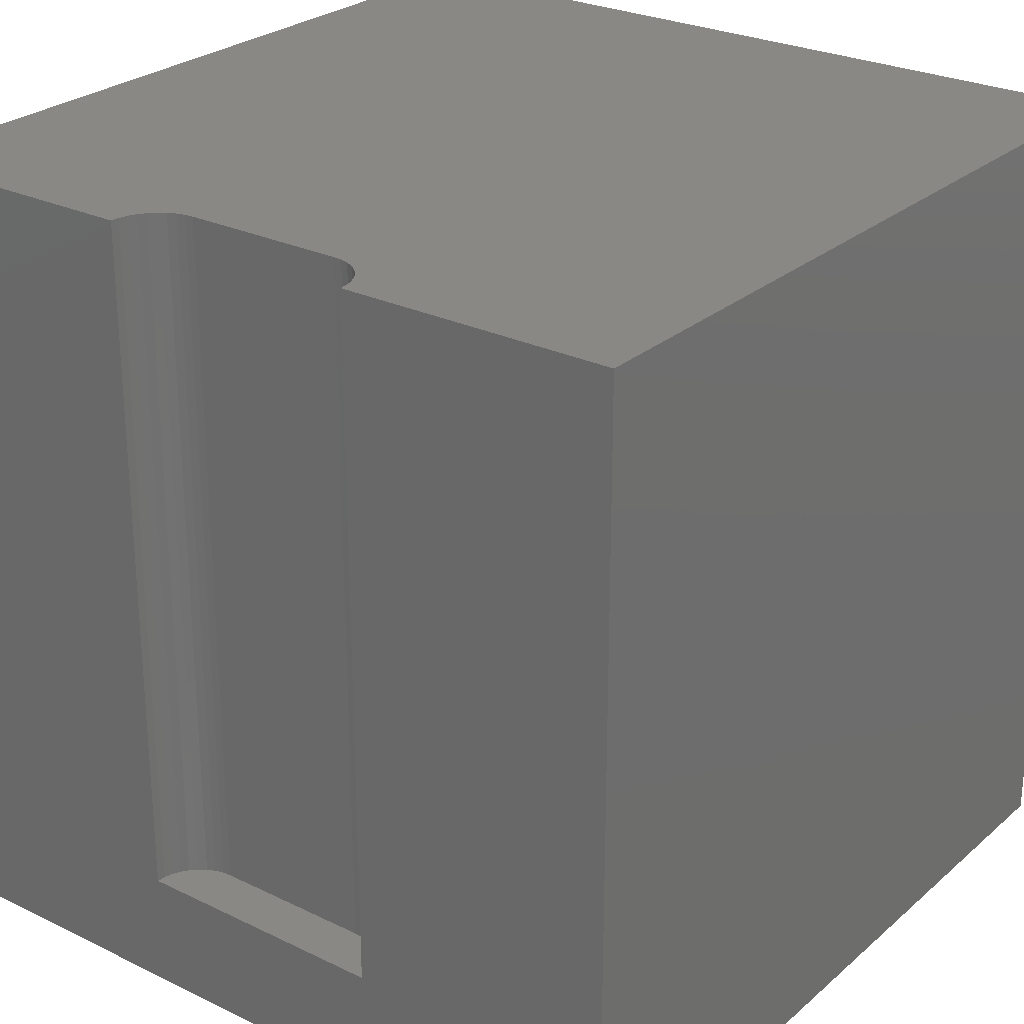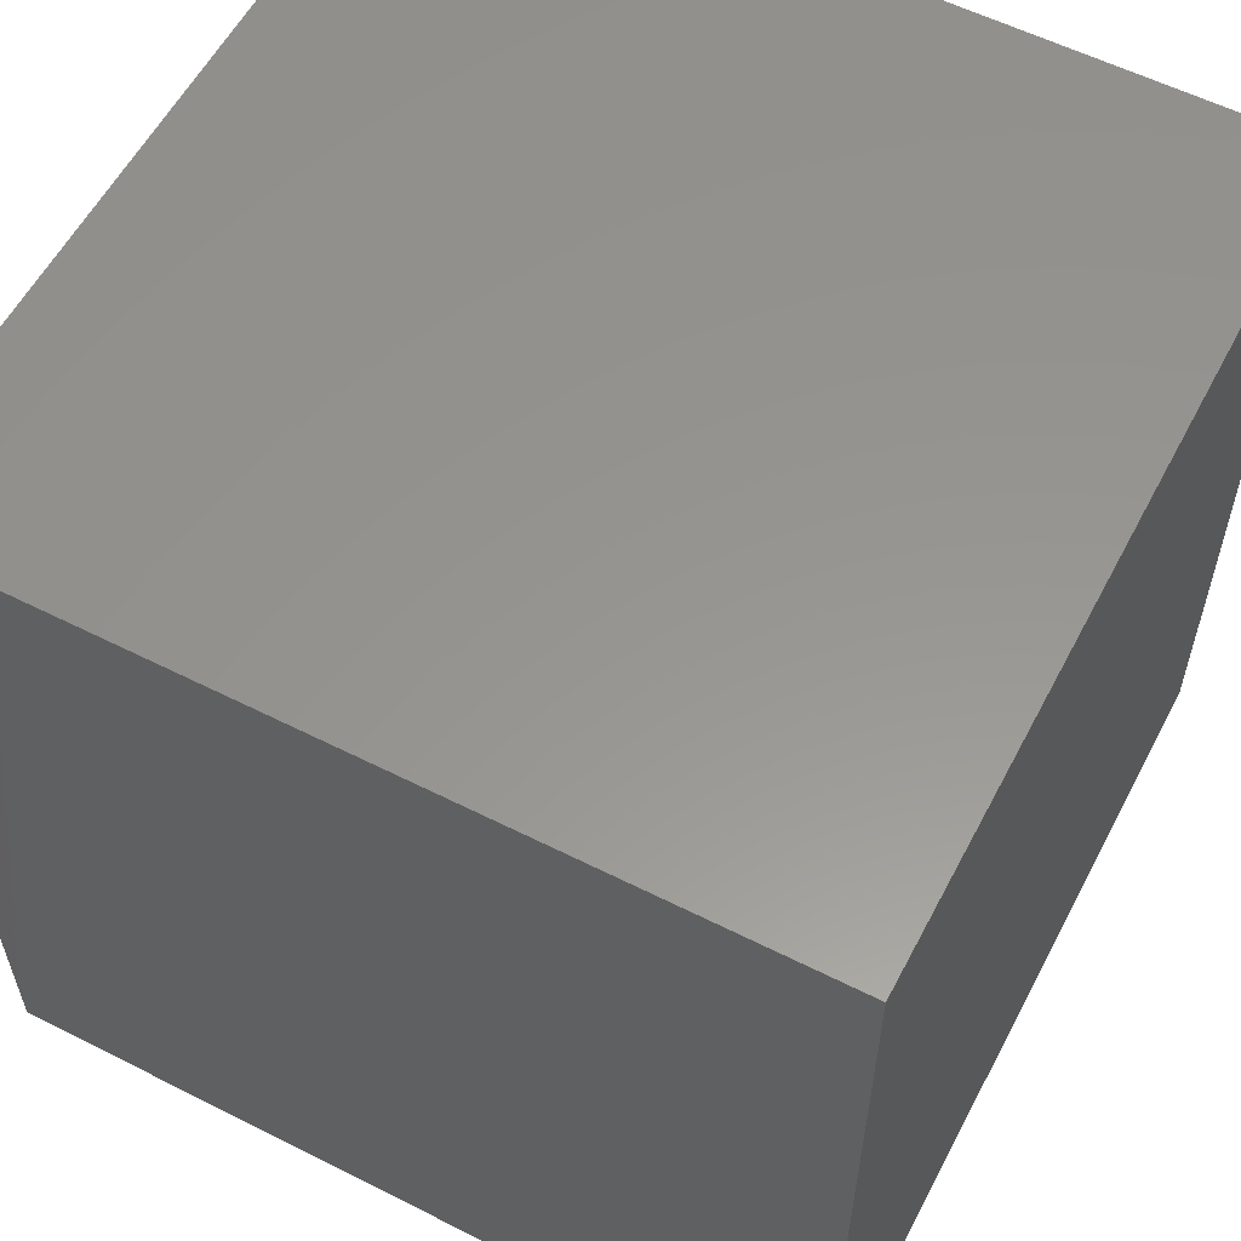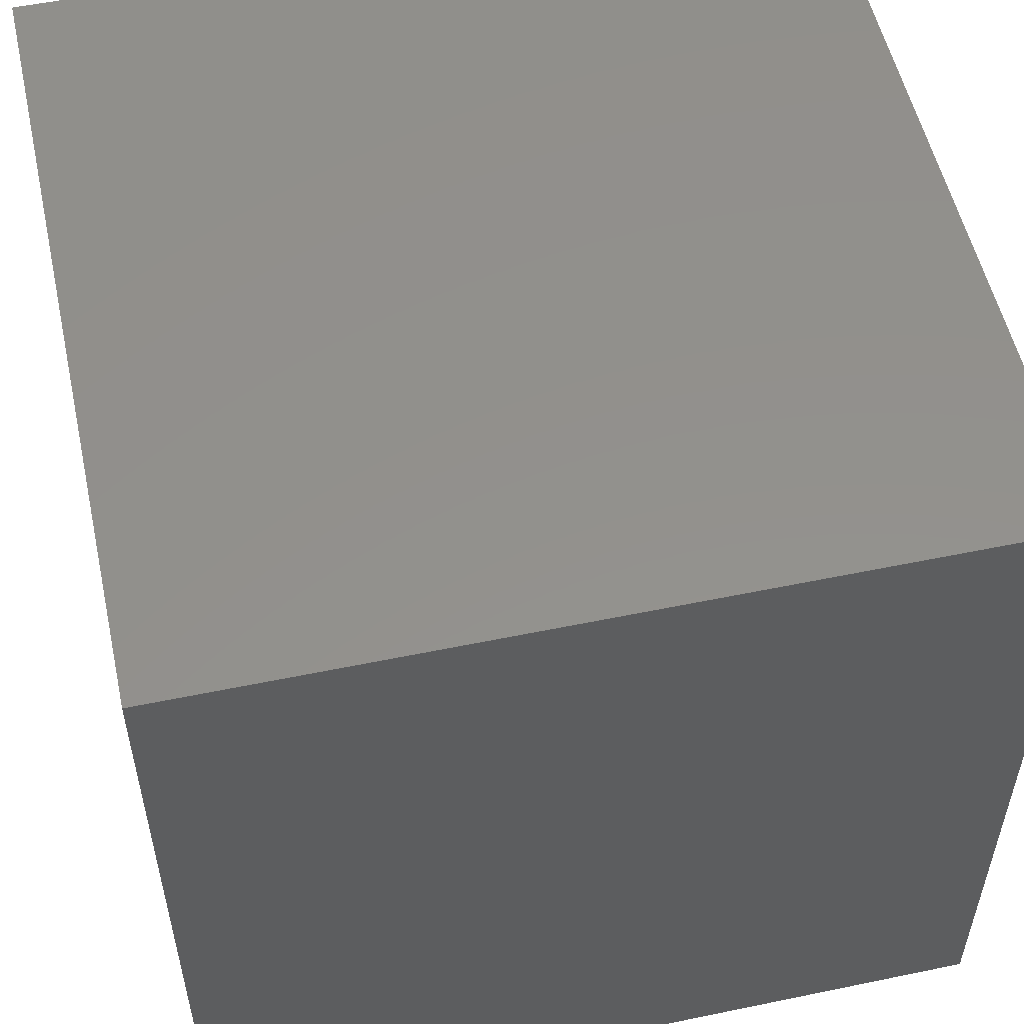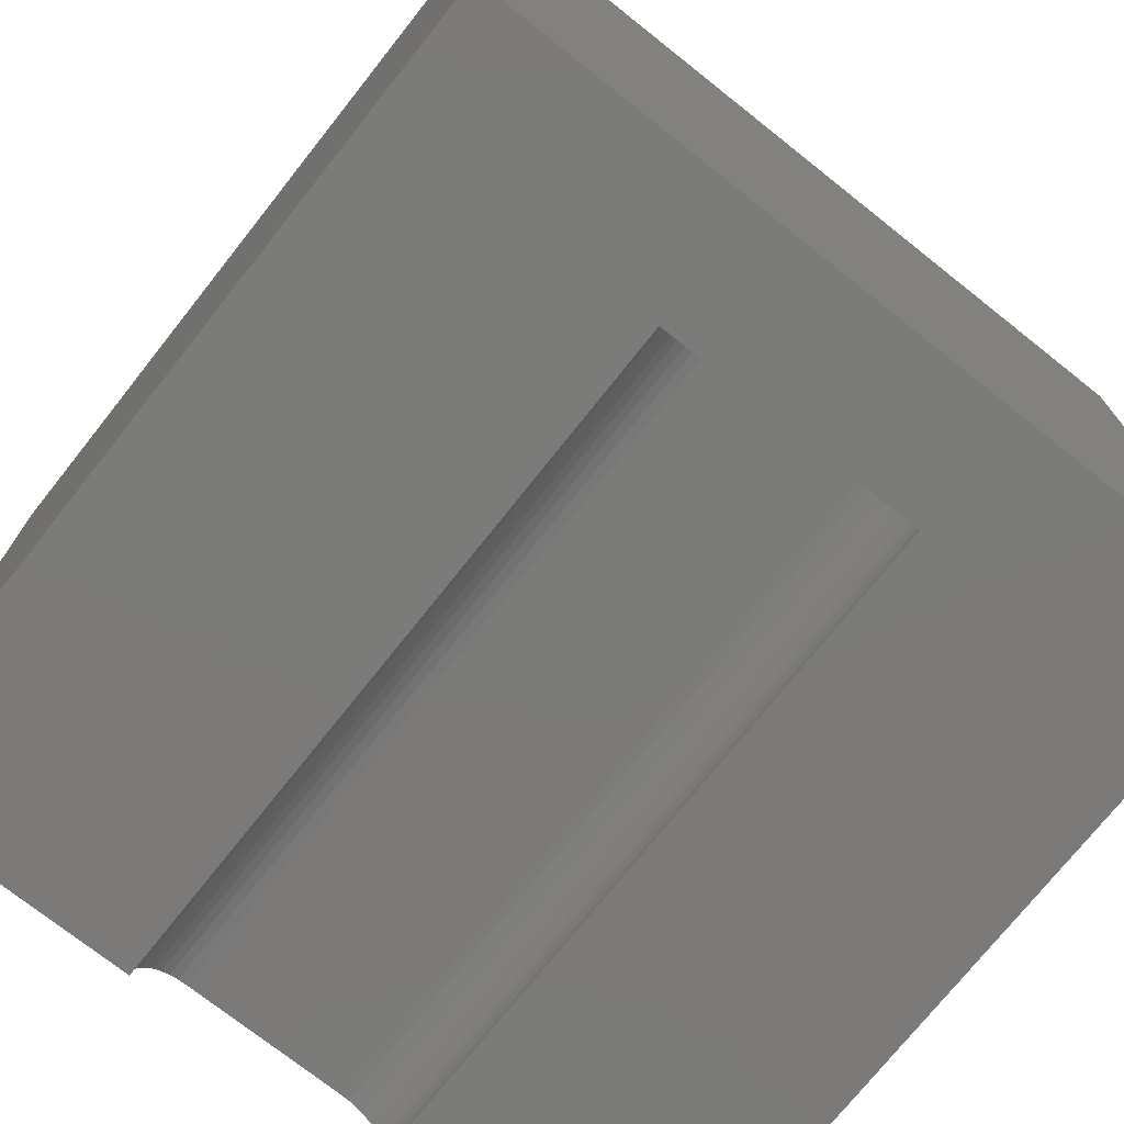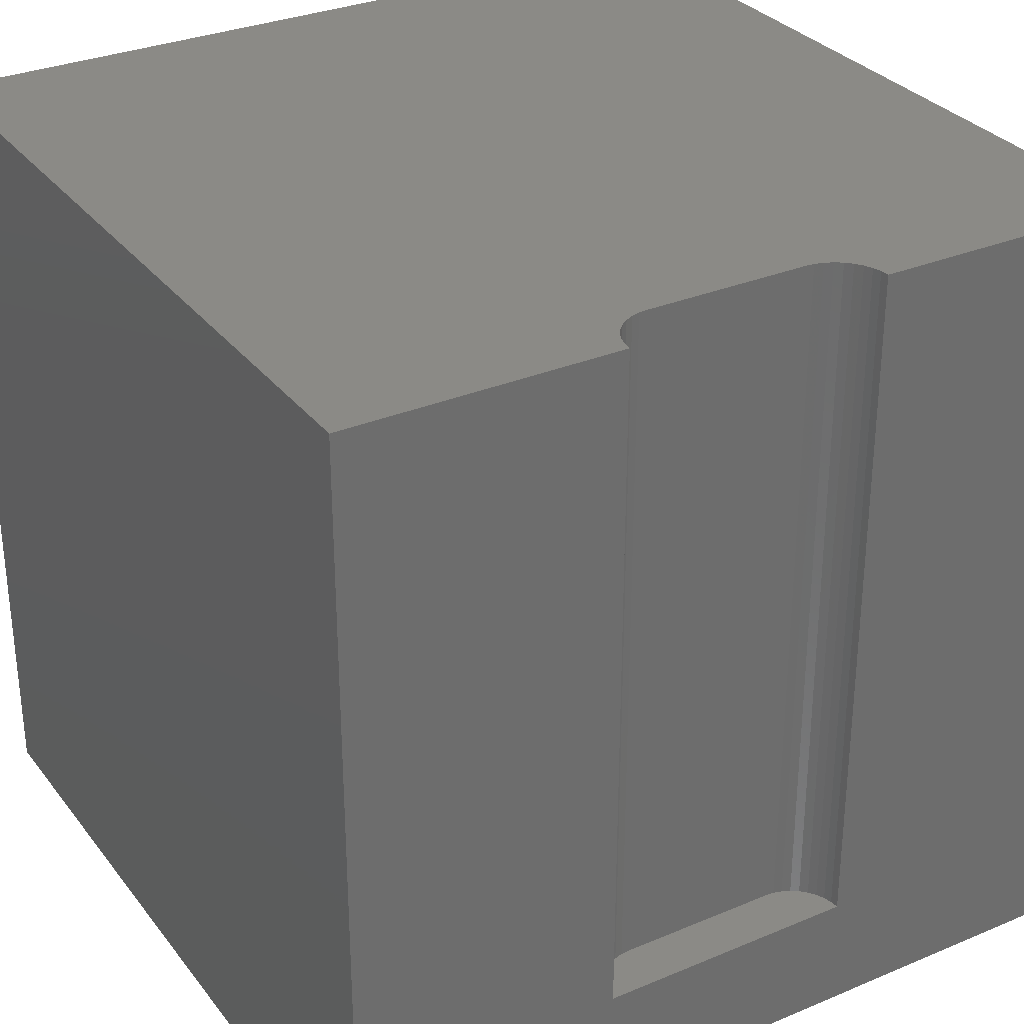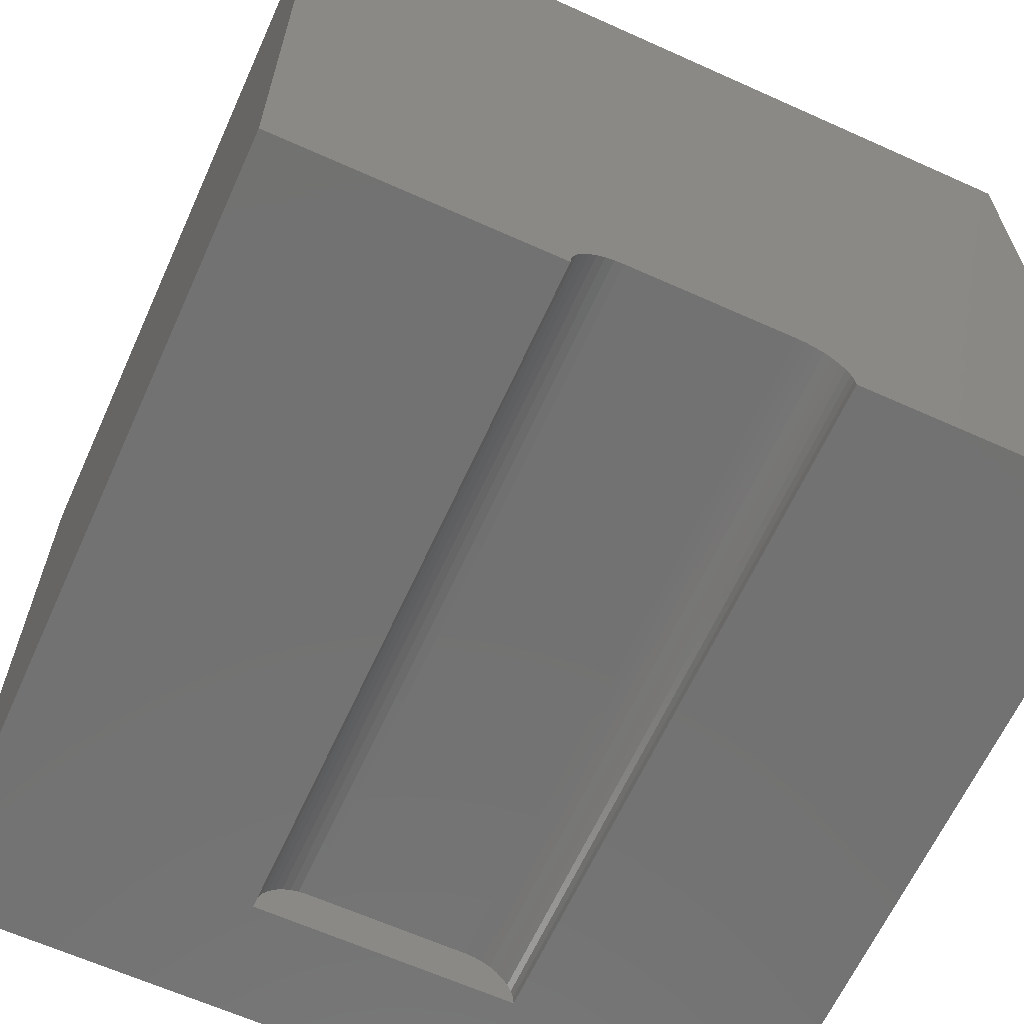
<metadata>
{"format":"stl","ext":"stl","renderer":"f3d","projection":"perspective","resolution":1024,"background":"white","views":[{"elev":26.5,"azim":37.2,"up":"+Z"},{"elev":57.8,"azim":-152.4,"up":"+Y"},{"elev":54.3,"azim":-102.4,"up":"+Y"},{"elev":-73.9,"azim":141.6,"up":"+Y"},{"elev":31.1,"azim":-30.9,"up":"+Z"},{"elev":-64.1,"azim":-24.4,"up":"+Y"}]}
</metadata>
<code>
# stl→obj: 50 verts, 92 faces
v 0 10 10
v 0 10 0
v 0 0 10
v 0 0 0
v 6.612 0.1078 10
v 6.622 0 10
v 10 0 10
v 3.378 0 10
v 3.388 0.1078 10
v 6.584 0.2123 10
v 3.416 0.2123 10
v 3.462 0.3104 10
v 3.524 0.399 10
v 3.6 0.4756 10
v 3.689 0.5376 10
v 3.787 0.5834 10
v 3.891 0.6114 10
v 3.999 0.6208 10
v 10 10 10
v 6.001 0.6208 10
v 6.109 0.6114 10
v 6.213 0.5834 10
v 6.311 0.5376 10
v 6.4 0.4756 10
v 6.476 0.399 10
v 6.538 0.3104 10
v 10 10 0
v 10 0 0
v 3.378 0 1.472
v 6.622 0 1.472
v 3.999 0.6208 1.472
v 3.891 0.6114 1.472
v 3.787 0.5834 1.472
v 3.689 0.5376 1.472
v 3.6 0.4756 1.472
v 3.524 0.399 1.472
v 3.462 0.3104 1.472
v 3.416 0.2123 1.472
v 3.388 0.1078 1.472
v 3.378 7.603e-17 10
v 3.378 7.603e-17 1.472
v 6.001 0.6208 1.472
v 6.612 0.1078 1.472
v 6.584 0.2123 1.472
v 6.538 0.3104 1.472
v 6.476 0.399 1.472
v 6.4 0.4756 1.472
v 6.311 0.5376 1.472
v 6.213 0.5834 1.472
v 6.109 0.6114 1.472
f 1 2 3
f 3 2 4
f 5 6 7
f 3 8 9
f 5 7 10
f 9 11 3
f 3 11 12
f 3 12 1
f 1 12 13
f 13 14 1
f 1 14 15
f 1 15 16
f 16 17 1
f 1 17 18
f 1 18 19
f 19 18 20
f 20 21 19
f 19 21 22
f 19 22 23
f 23 24 19
f 19 24 25
f 19 25 7
f 7 25 26
f 7 26 10
f 27 19 28
f 28 19 7
f 2 27 4
f 4 27 28
f 19 27 1
f 1 27 2
f 8 3 29
f 29 3 4
f 29 4 30
f 30 4 28
f 30 28 6
f 6 28 7
f 31 18 17
f 31 17 32
f 32 17 16
f 32 16 33
f 33 16 15
f 33 15 34
f 34 15 14
f 34 14 35
f 35 14 13
f 35 13 36
f 36 13 12
f 36 12 37
f 37 12 11
f 37 11 38
f 38 11 9
f 38 9 39
f 39 9 40
f 39 40 41
f 31 42 18
f 18 42 20
f 30 6 5
f 30 5 43
f 43 5 10
f 43 10 44
f 44 10 26
f 44 26 45
f 45 26 25
f 45 25 46
f 46 25 24
f 46 24 47
f 47 24 23
f 47 23 48
f 48 23 22
f 48 22 49
f 49 22 21
f 49 21 50
f 50 21 20
f 50 20 42
f 38 39 31
f 31 39 29
f 31 29 42
f 29 30 42
f 42 30 43
f 42 43 50
f 50 43 49
f 45 46 44
f 44 46 47
f 44 47 43
f 43 47 48
f 43 48 49
f 34 35 33
f 33 35 36
f 33 36 32
f 32 36 31
f 31 36 37
f 31 37 38

</code>
